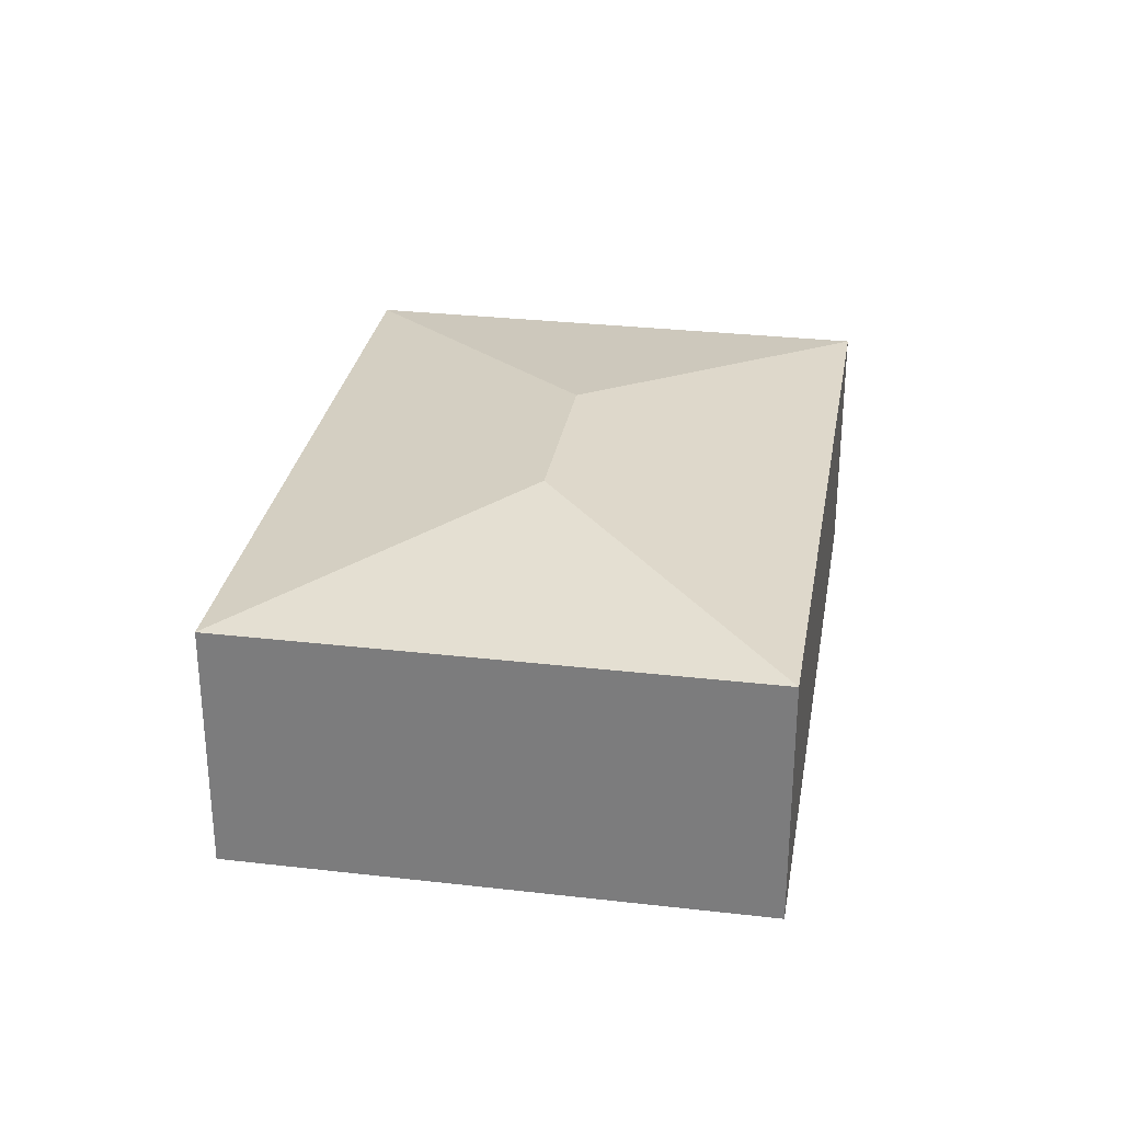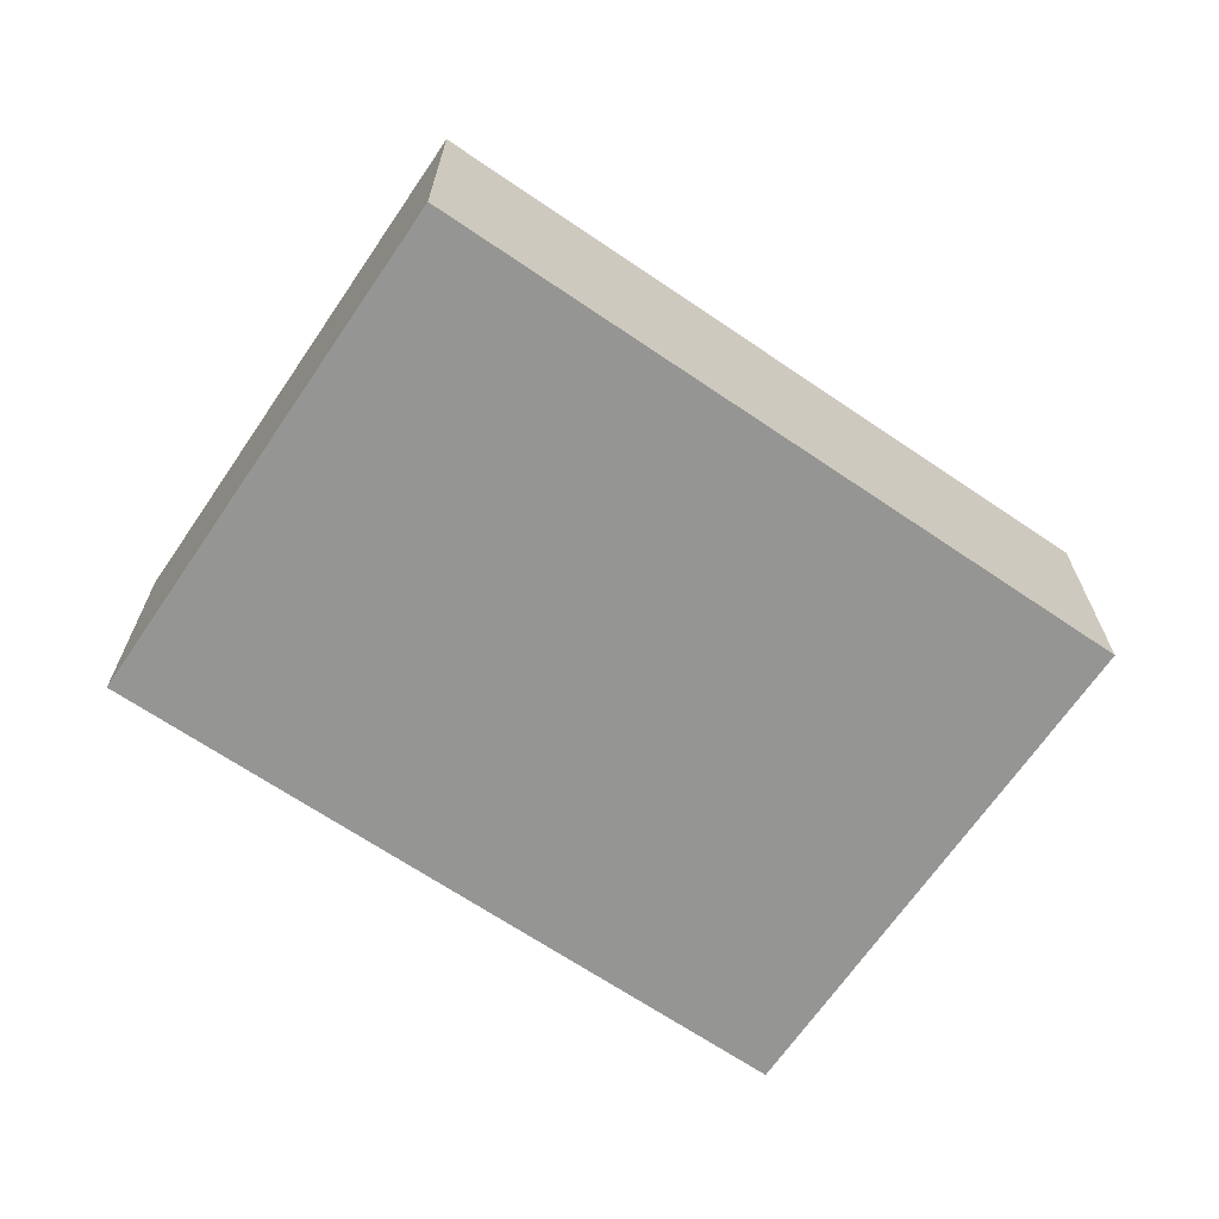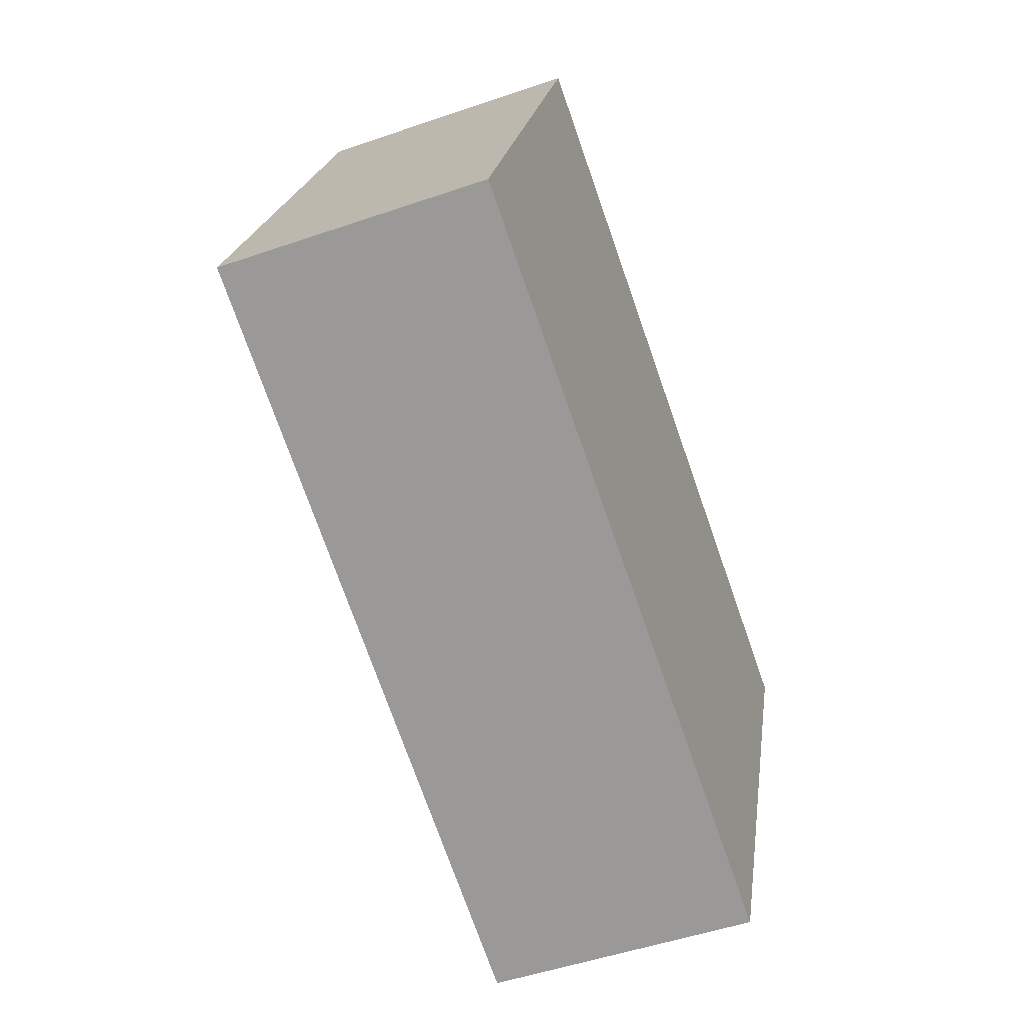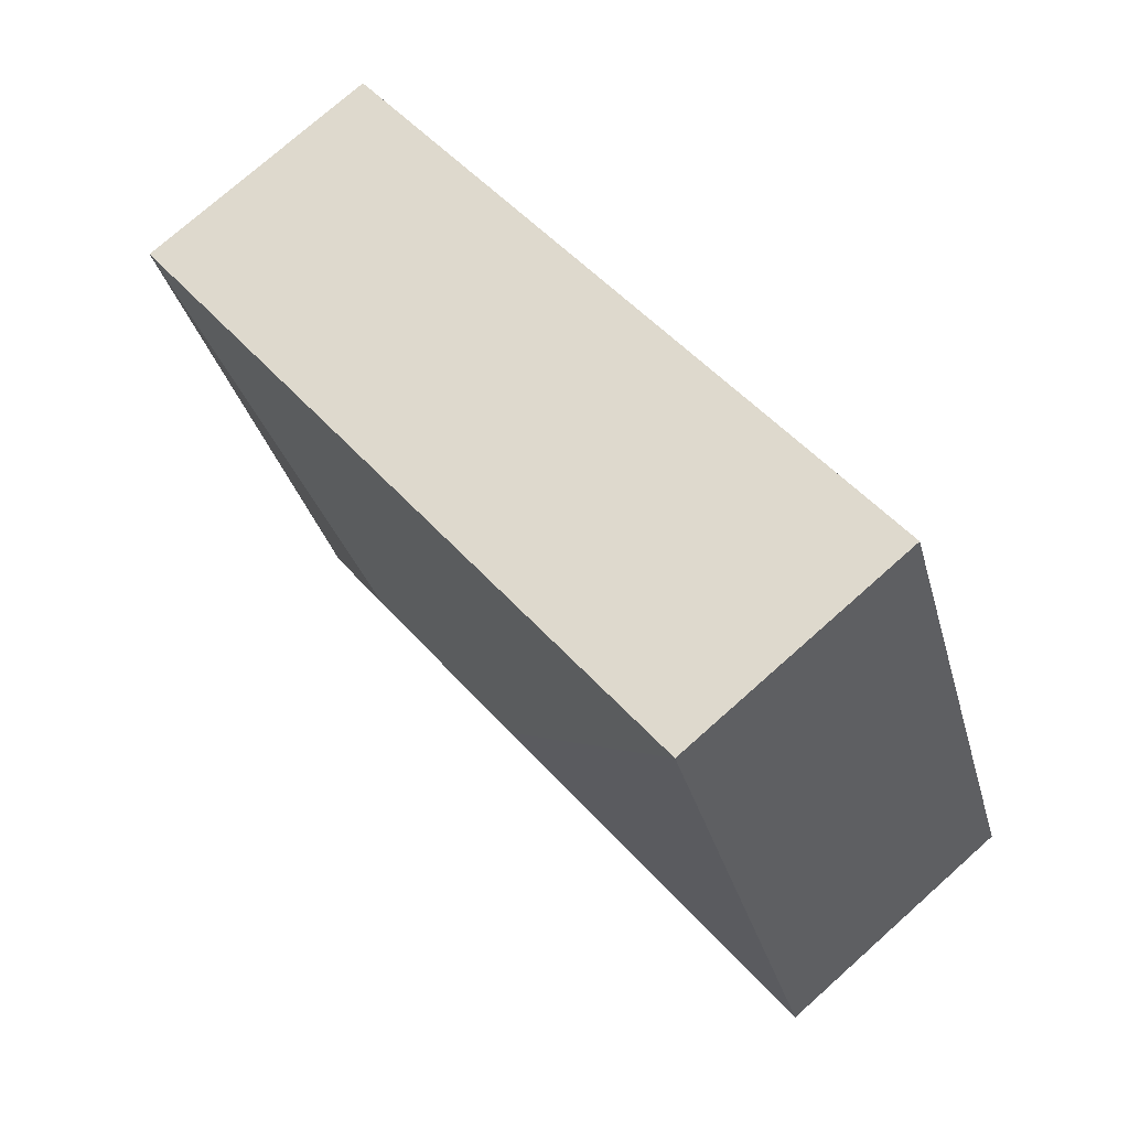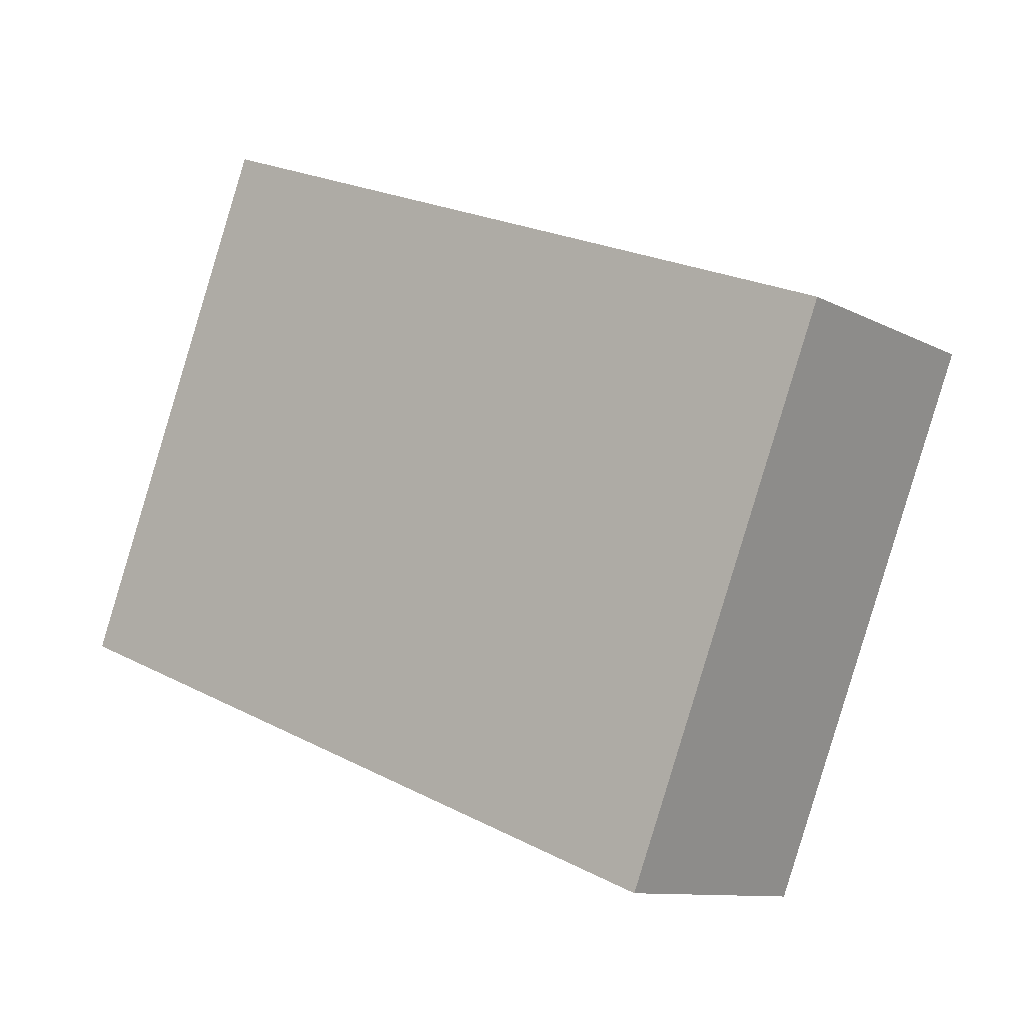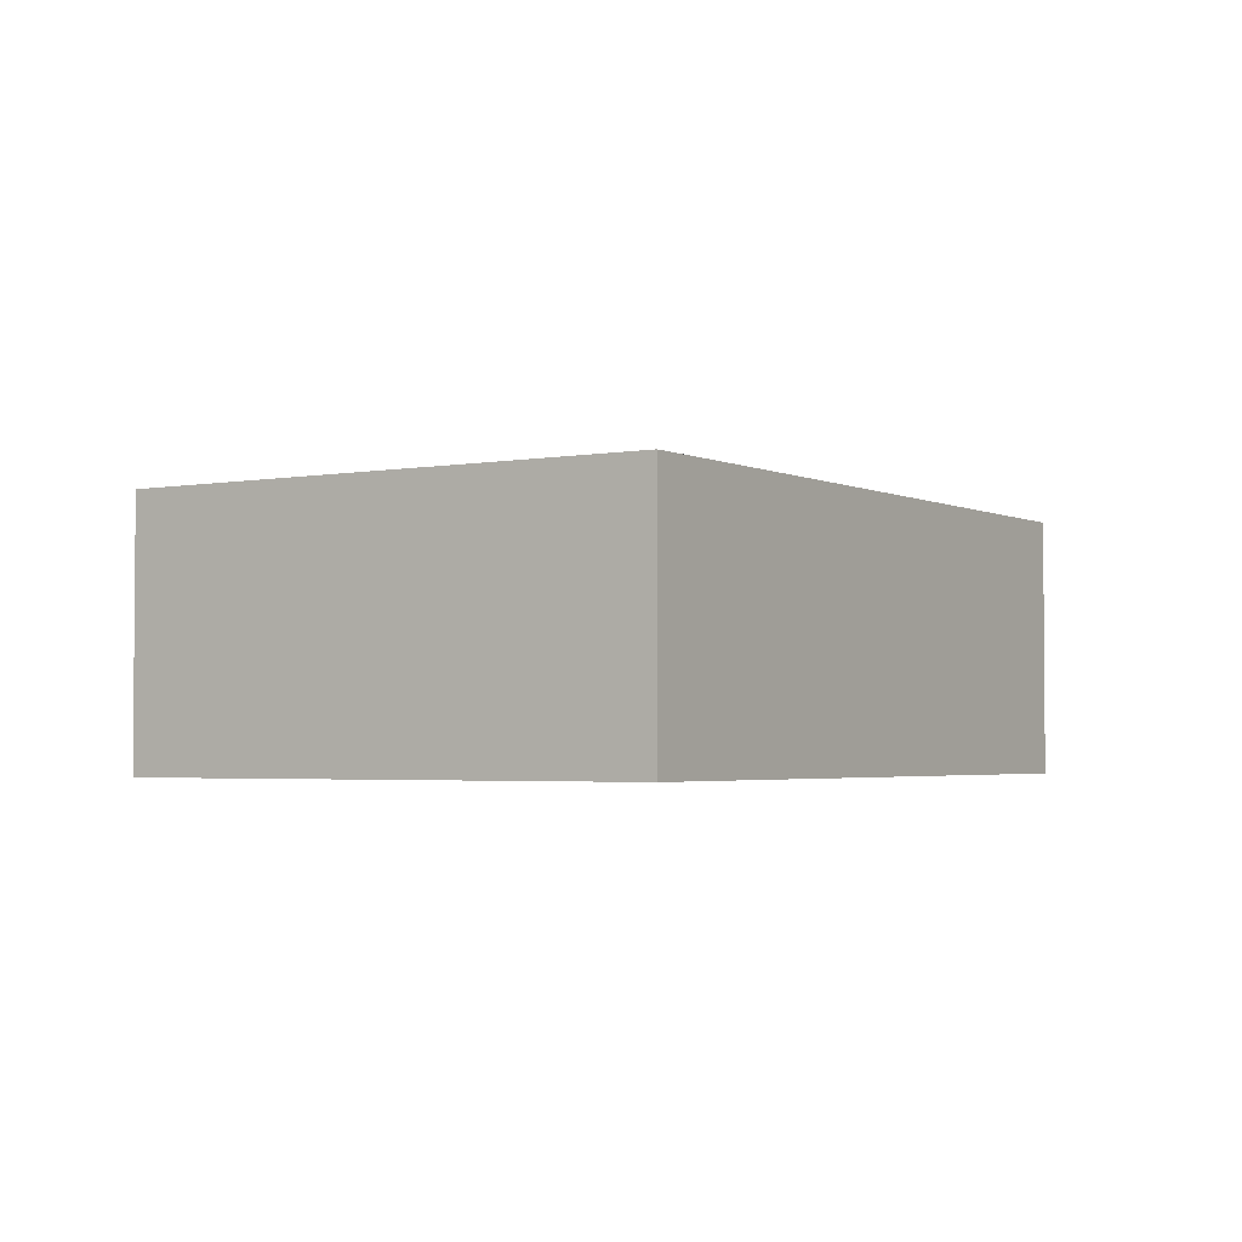
<metadata>
{"format":"obj","ext":"obj","renderer":"f3d","projection":"perspective","resolution":1024,"background":"white","views":[{"elev":29.7,"azim":120.9,"up":"+Y"},{"elev":-67.3,"azim":167.0,"up":"+Y"},{"elev":-50.3,"azim":-69.3,"up":"+Z"},{"elev":74.8,"azim":-131.7,"up":"+Z"},{"elev":-10.3,"azim":37.4,"up":"+Z"},{"elev":-2.9,"azim":144.1,"up":"+Y"}]}
</metadata>
<code>
v  4.843 2.641 0.752
v  1.784 2.301 4.581
v  8.026 2.301 2.151
v  3.183 2.641 1.399
v  0 2.301 1.409e-16
v  6.242 2.301 -2.431
v  6.242 1.489e-16 -2.431
v  0 0 0
v  1.784 -2.805e-16 4.581
v  8.026 -1.317e-16 2.151
g defaultobject
f 1 2 3
f 2 1 4
f 4 5 2
f 1 3 6
f 4 6 5
f 6 4 1
f 7 5 6
f 5 7 8
f 8 2 5
f 2 8 9
f 9 3 2
f 3 9 10
f 10 6 3
f 6 10 7
f 10 8 7
f 8 10 9

</code>
